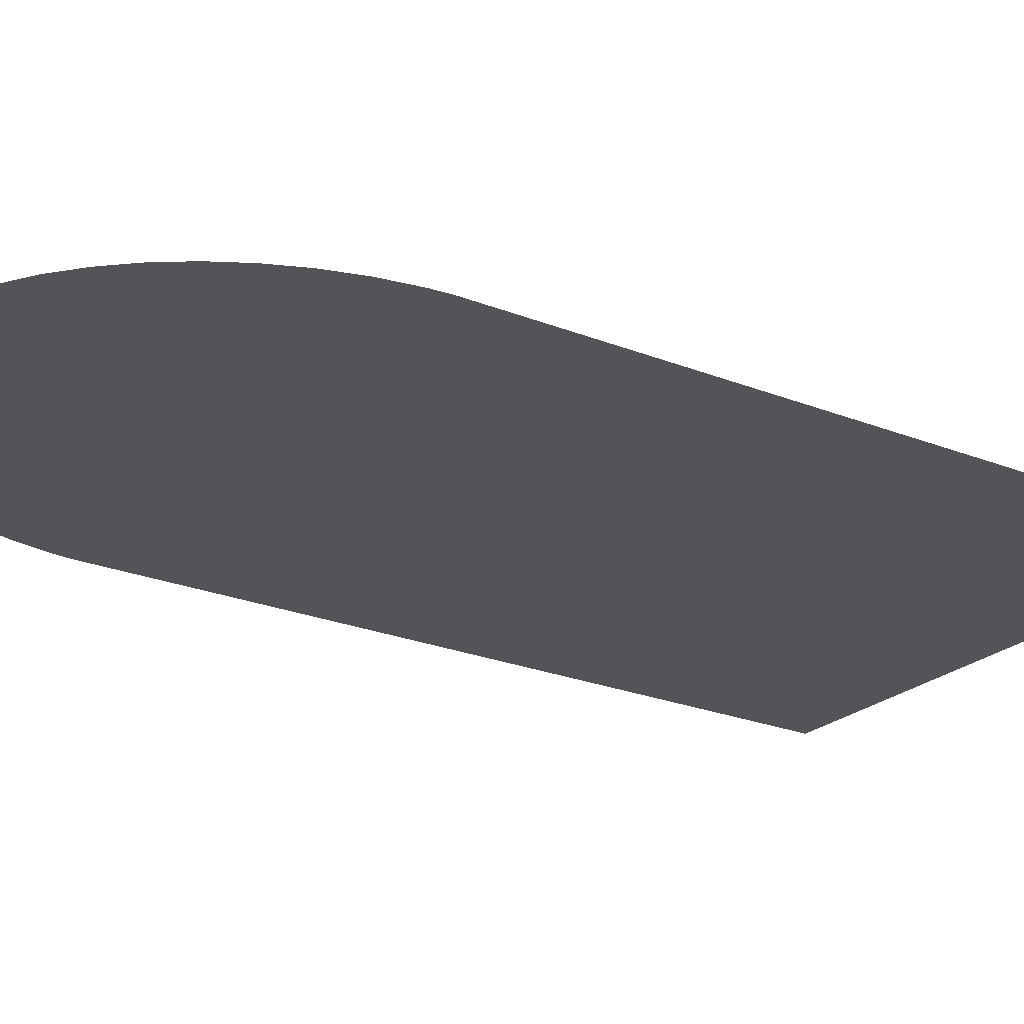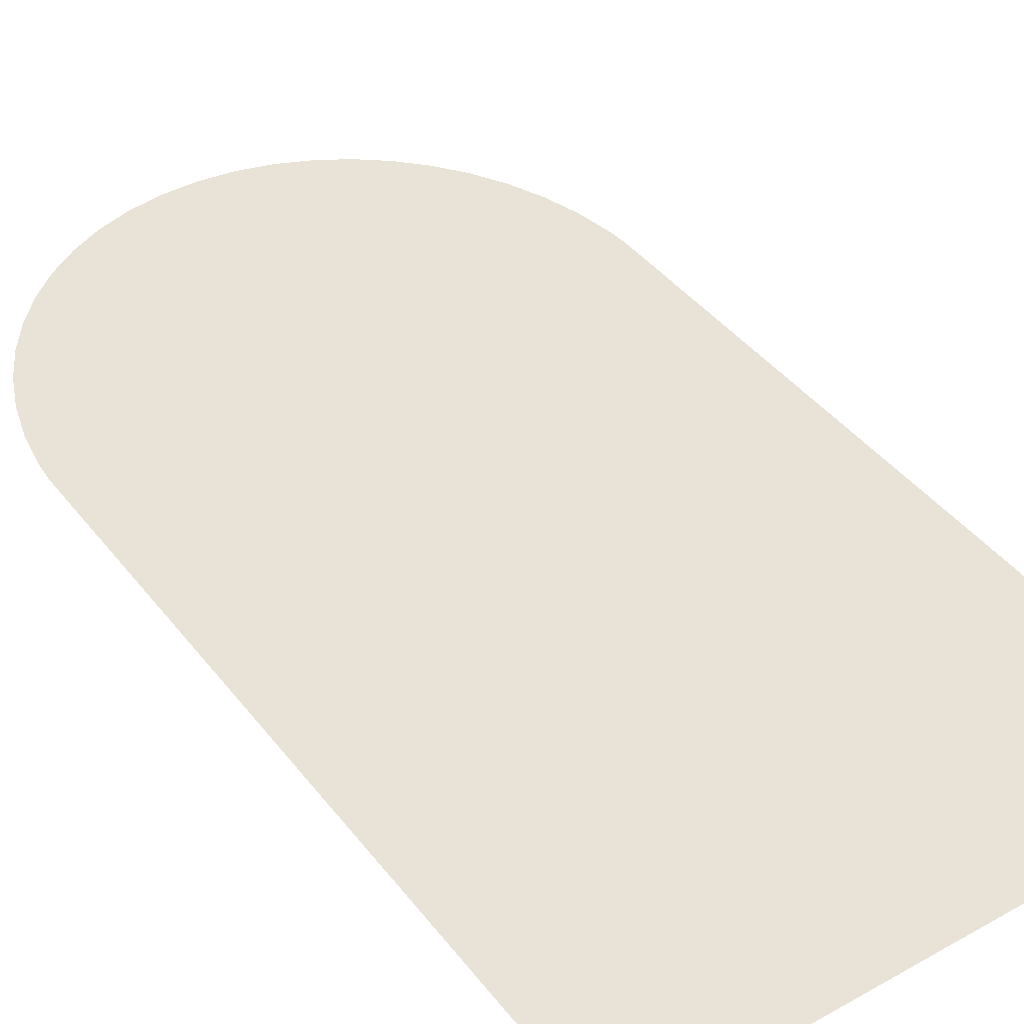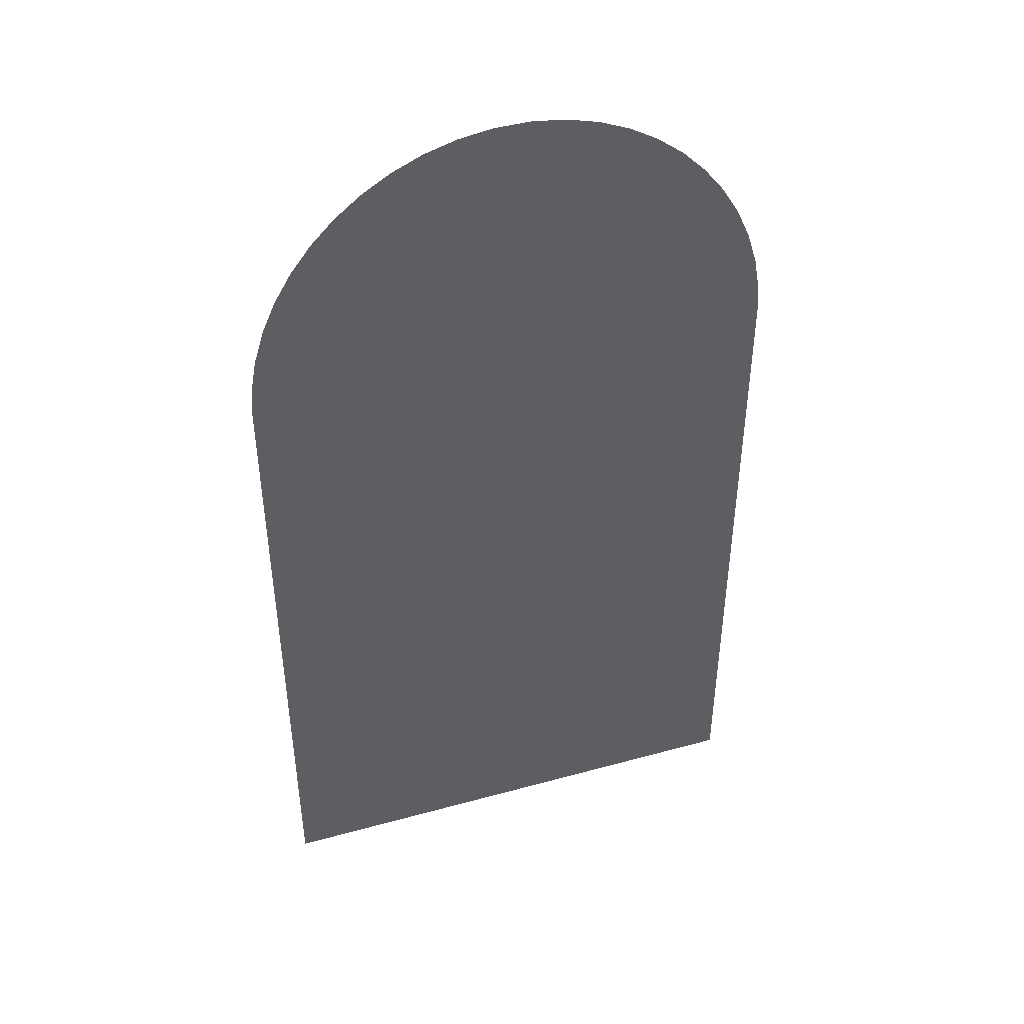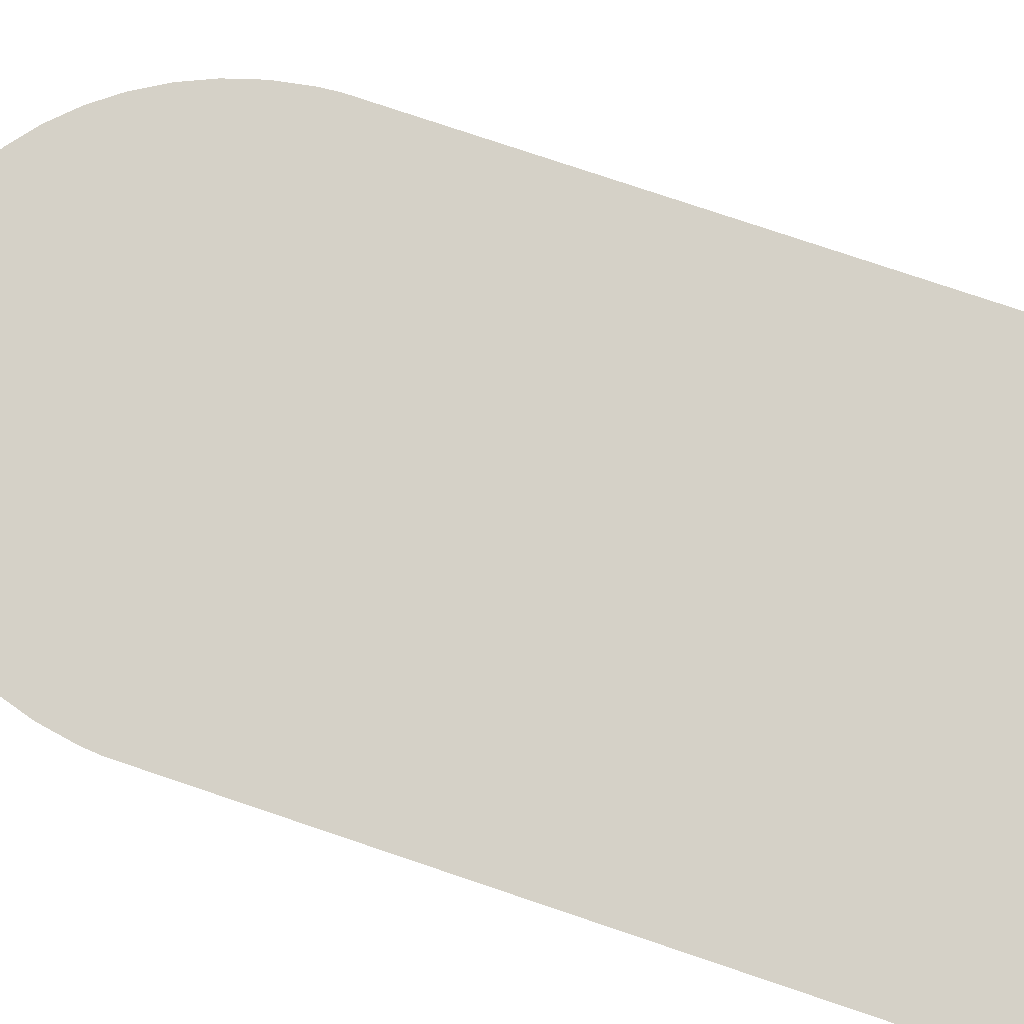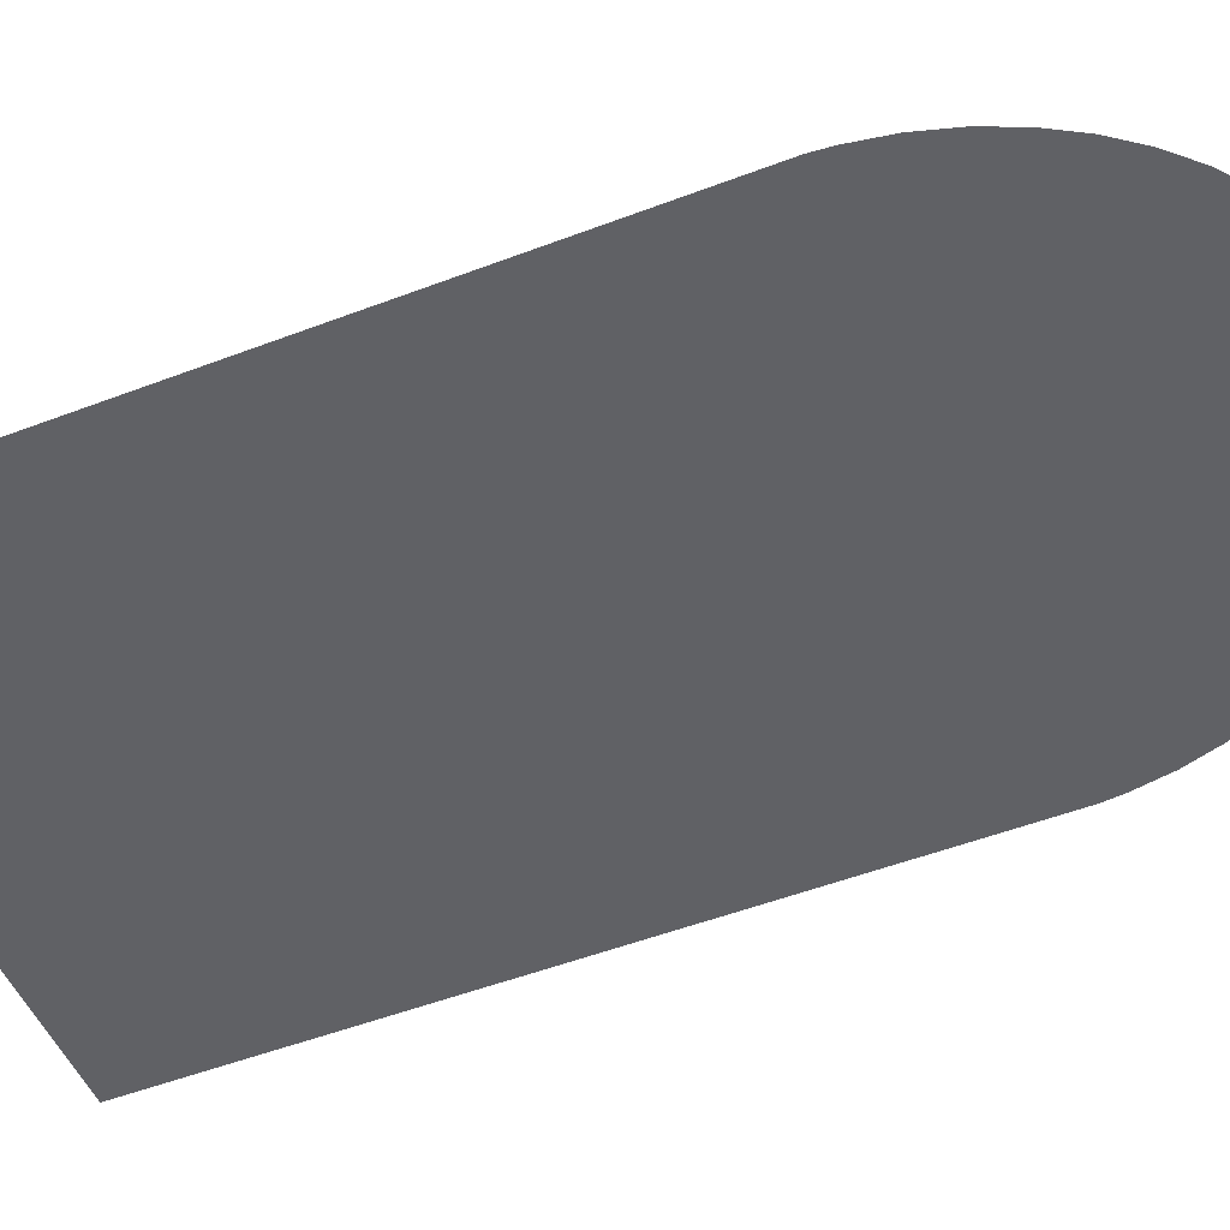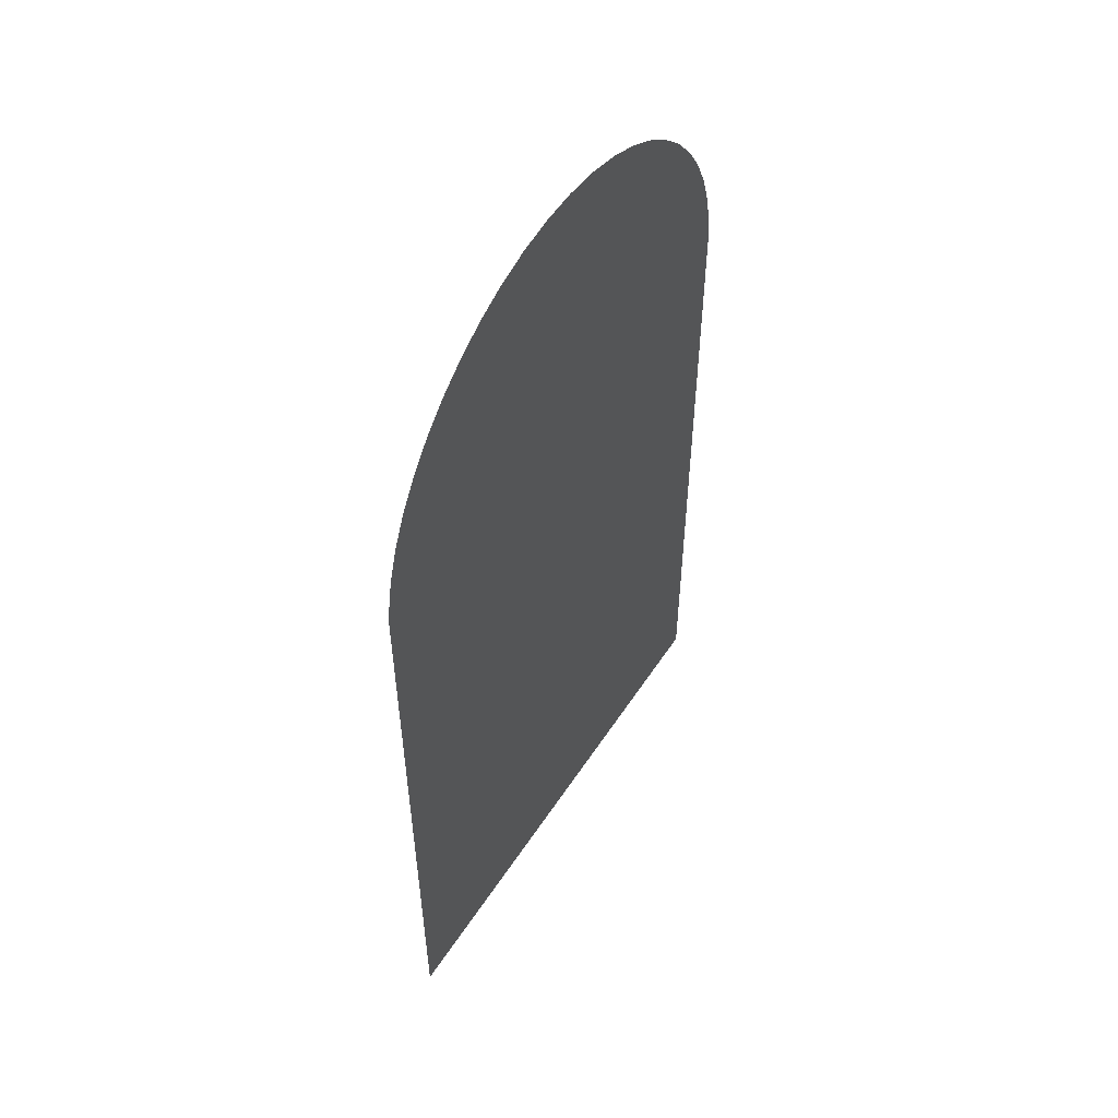
<metadata>
{"format":"obj","ext":"obj","renderer":"f3d","projection":"perspective","resolution":1024,"background":"white","views":[{"elev":-23.3,"azim":-124.3,"up":"+Z"},{"elev":41.4,"azim":-34.2,"up":"+Z"},{"elev":45.5,"azim":-17.6,"up":"+Y"},{"elev":79.7,"azim":-71.5,"up":"+Z"},{"elev":-50.4,"azim":112.8,"up":"+Z"},{"elev":55.5,"azim":122.8,"up":"+Y"}]}
</metadata>
<code>
o Back_Jukebox_109967-geom.009
v 3.991 10.91 3
v 3.966 11.2 3
v 3.868 11.75 3
v 3.709 12.28 3
v 3.494 12.77 3
v 3.228 13.23 3
v 2.913 13.64 3
v 2.555 14.02 3
v 2.158 14.34 3
v 1.726 14.6 3
v 1.264 14.81 3
v 0.7743 14.95 3
v 0.2628 15.03 3
v -0.2628 15.03 3
v -0.7743 14.95 3
v -1.264 14.81 3
v -1.726 14.6 3
v -2.158 14.34 3
v -2.555 14.02 3
v -2.913 13.64 3
v -3.228 13.23 3
v -3.494 12.77 3
v -3.709 12.28 3
v -3.868 11.75 3
v -3.966 11.2 3
v -3.991 10.91 3
v -4 0.0261 3
v 4 0.0261 3
f 14 19 8
f 2 3 4
f 4 5 2
f 6 7 1
f 8 9 13
f 10 11 12
f 12 13 10
f 14 15 17
f 16 17 15
f 18 19 14
f 20 21 26
f 22 23 25
f 24 25 23
f 26 27 1
f 28 1 27
f 2 5 1
f 7 20 26
f 10 13 9
f 14 17 18
f 19 20 8
f 22 25 26
f 26 1 7
f 5 6 1
f 13 14 8
f 21 22 26
f 7 8 20

</code>
